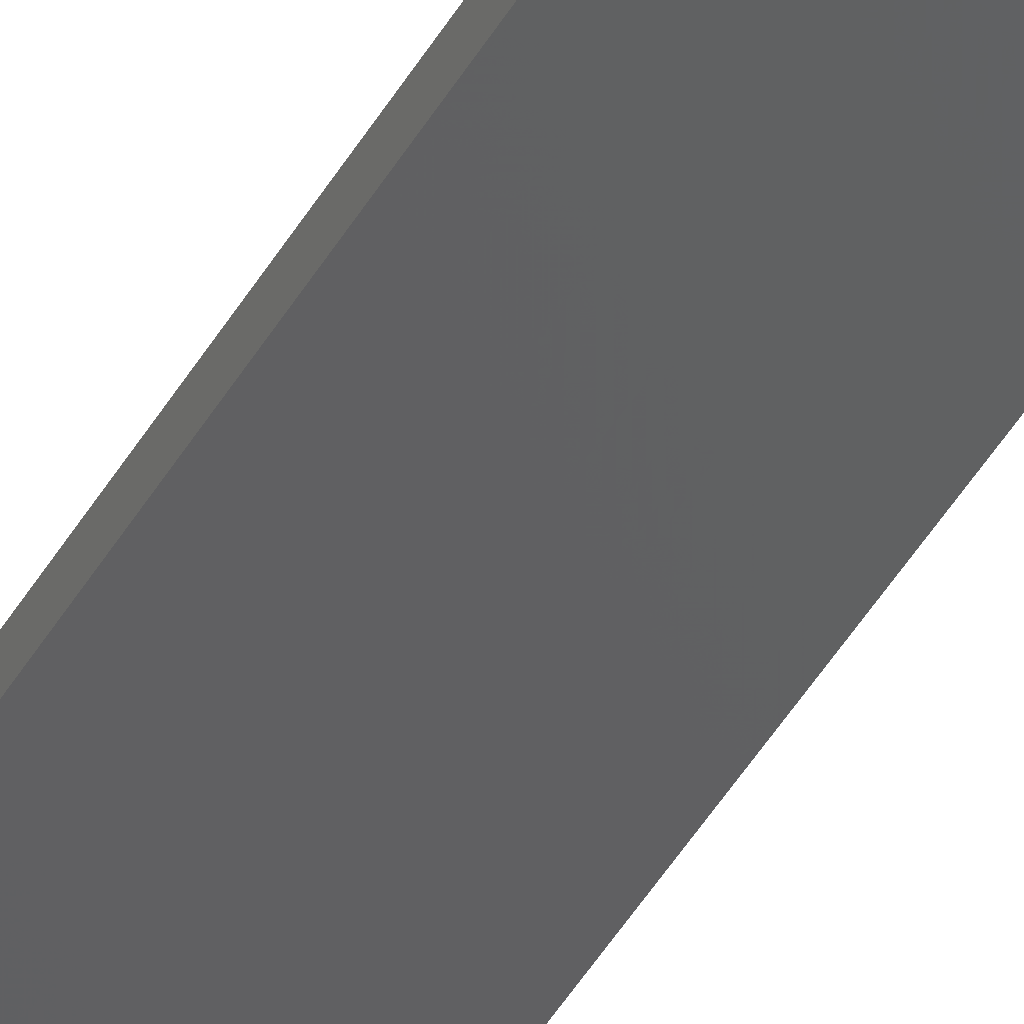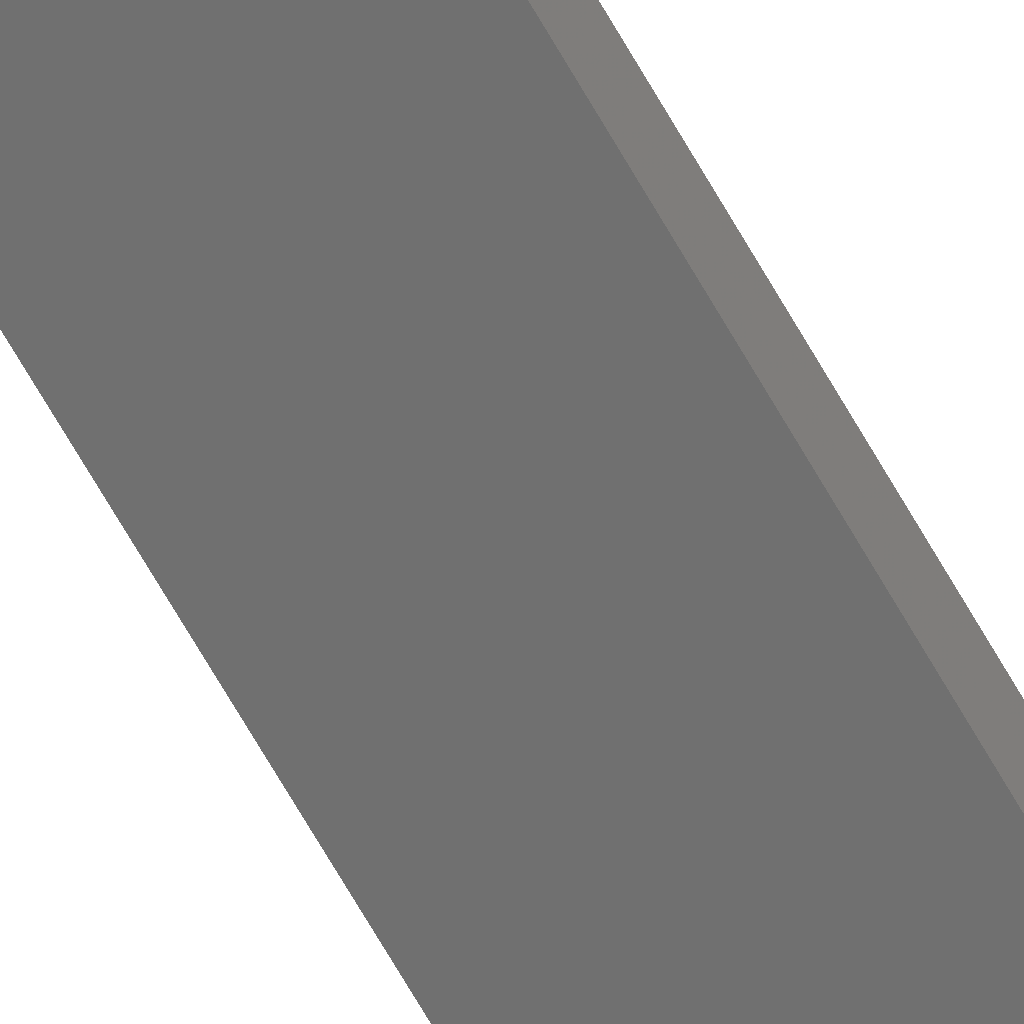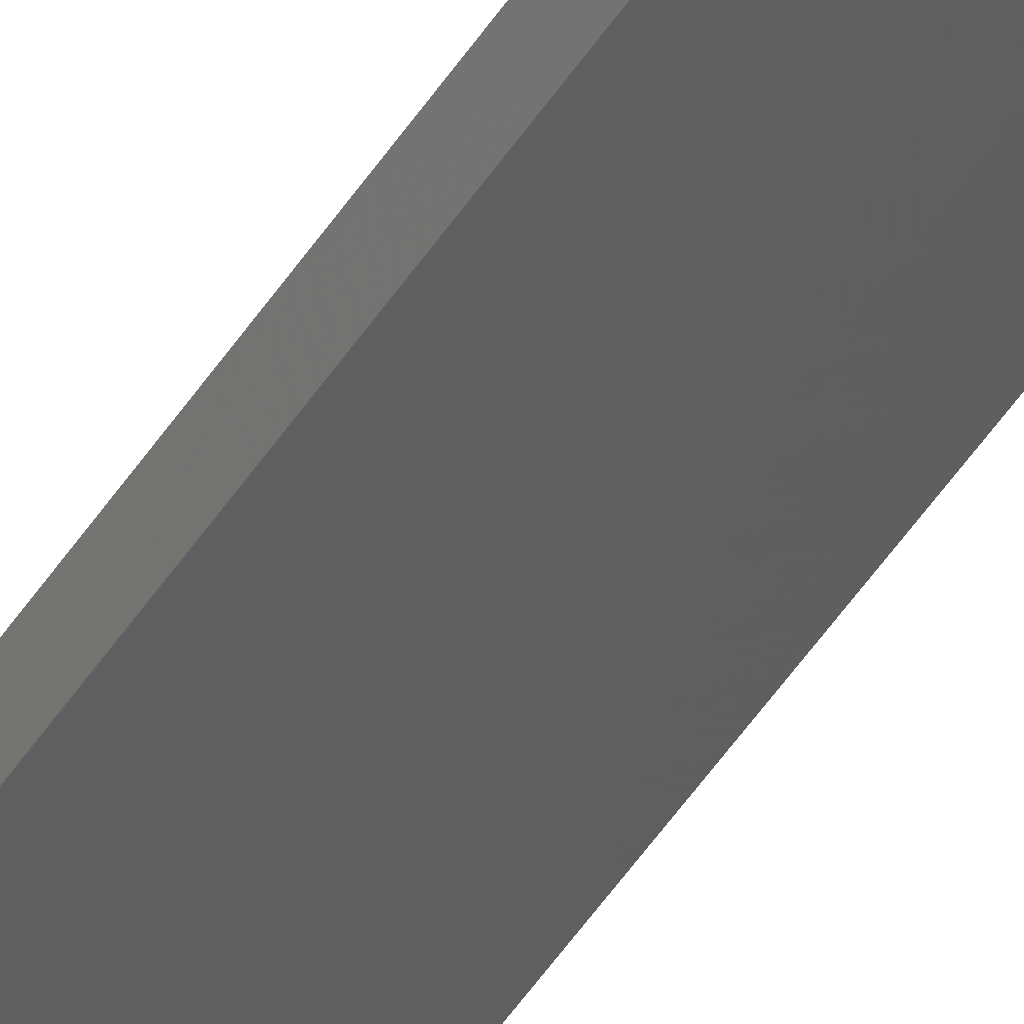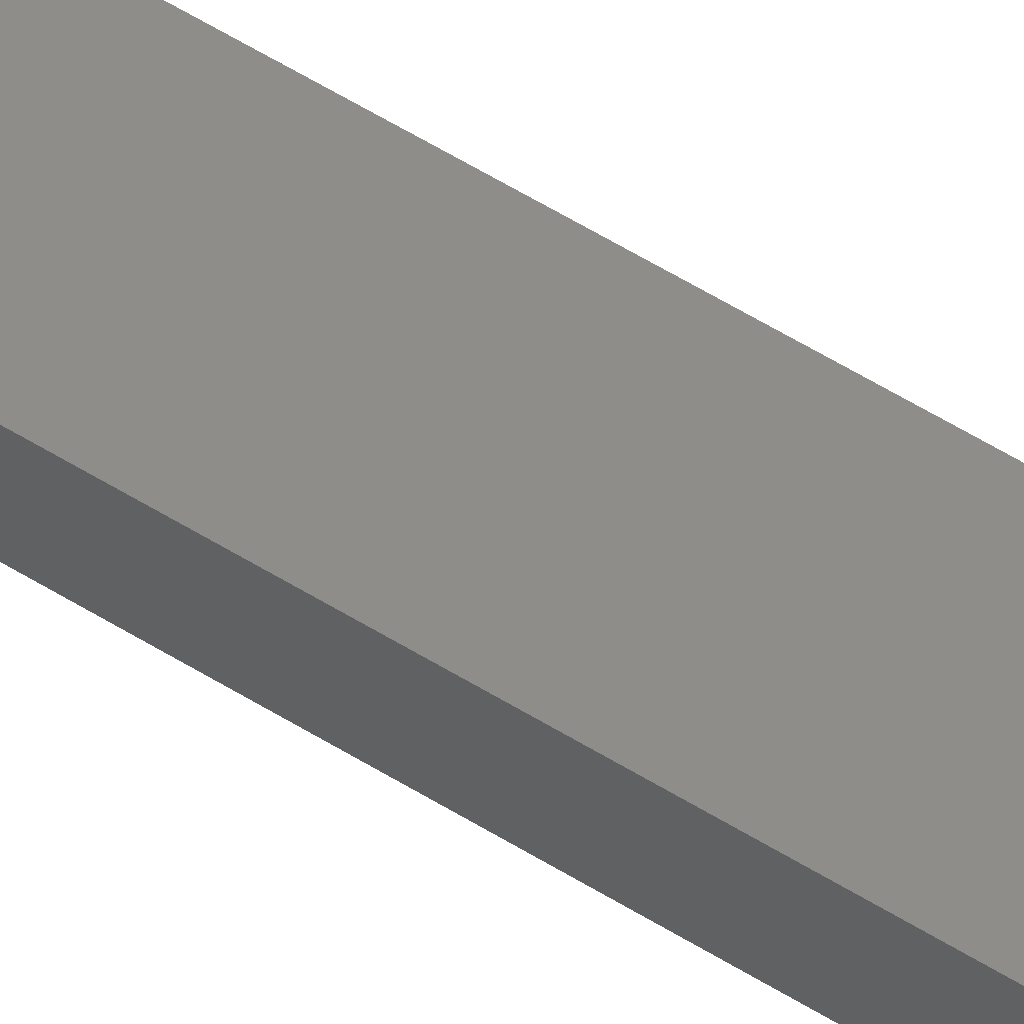
<metadata>
{"format":"stl","ext":"stl","renderer":"f3d","projection":"perspective","resolution":1024,"background":"white","views":[{"elev":-39.8,"azim":154.1,"up":"+Y"},{"elev":-70.7,"azim":-149.9,"up":"+Y"},{"elev":-51.8,"azim":-32.5,"up":"+Y"},{"elev":49.5,"azim":125.6,"up":"+Y"}]}
</metadata>
<code>
# stl→obj: 16 verts, 28 faces
v 19.02 -2.405 -284.6
v 18.96 -2.419 -284.6
v 18.96 -2.419 -288.2
v 19.02 -2.405 -288.2
v 19.09 -2.391 -284.6
v 19.09 -2.391 -288.2
v 19.15 -2.377 -284.6
v 19.15 -2.377 -288.2
v 19.14 -2.328 -284.6
v 19.14 -2.328 -288.2
v 18.95 -2.37 -288.2
v 18.95 -2.37 -284.6
v 19.01 -2.356 -288.2
v 19.01 -2.356 -284.6
v 19.08 -2.342 -284.6
v 19.08 -2.342 -288.2
f 1 2 3
f 1 3 4
f 5 4 6
f 5 1 4
f 7 6 8
f 7 5 6
f 9 7 8
f 9 8 10
f 11 12 13
f 12 14 13
f 13 15 16
f 14 15 13
f 16 9 10
f 15 9 16
f 12 11 3
f 2 12 3
f 9 15 7
f 15 5 7
f 14 1 15
f 15 1 5
f 12 2 14
f 14 2 1
f 16 10 8
f 6 16 8
f 4 13 16
f 4 16 6
f 3 11 13
f 3 13 4

</code>
